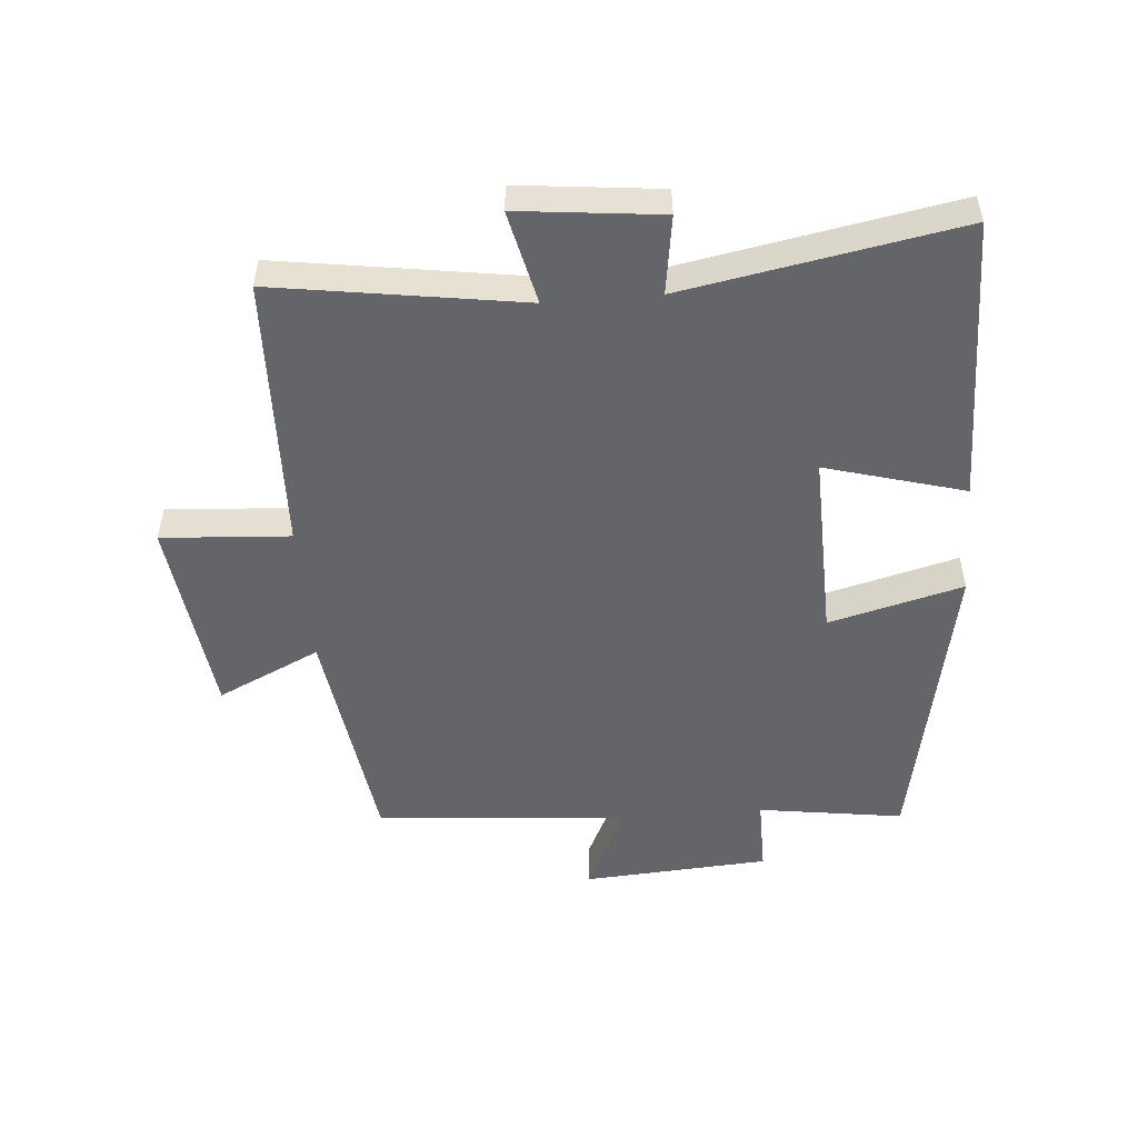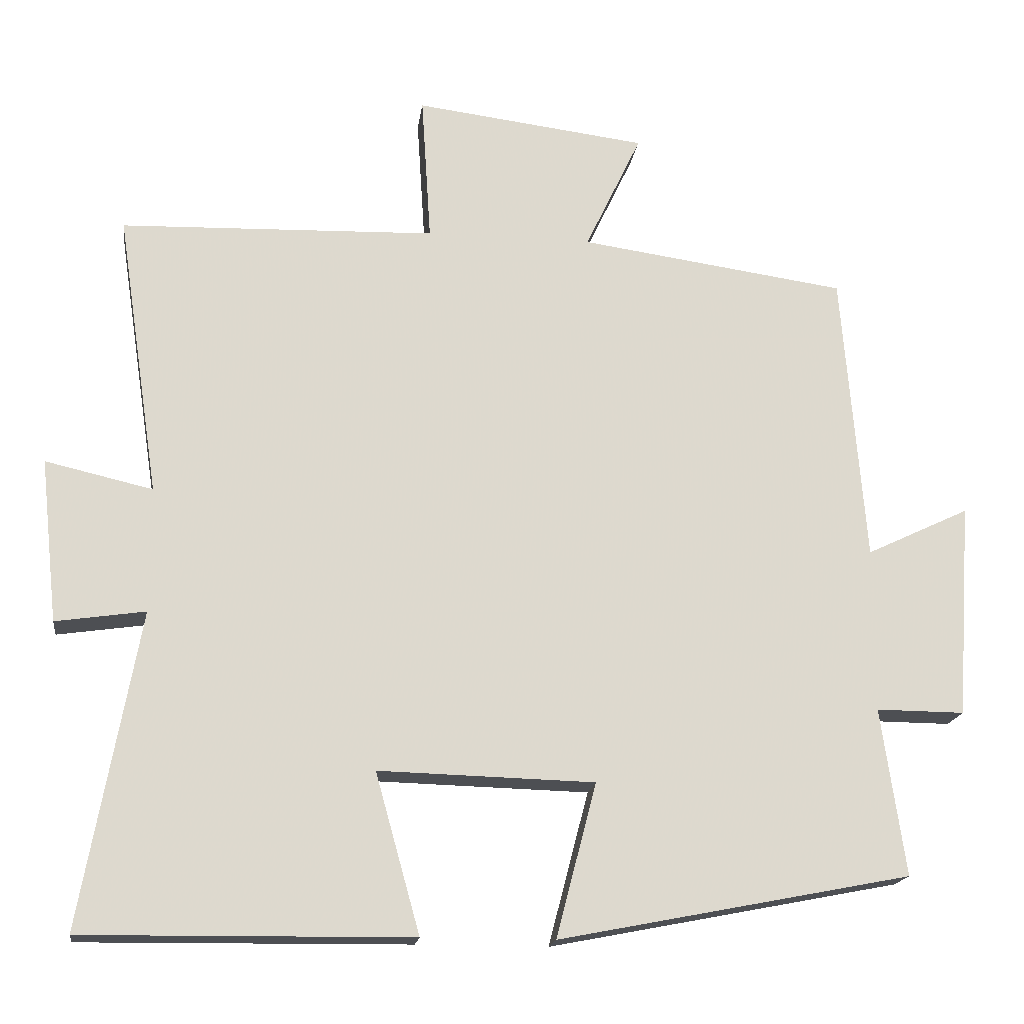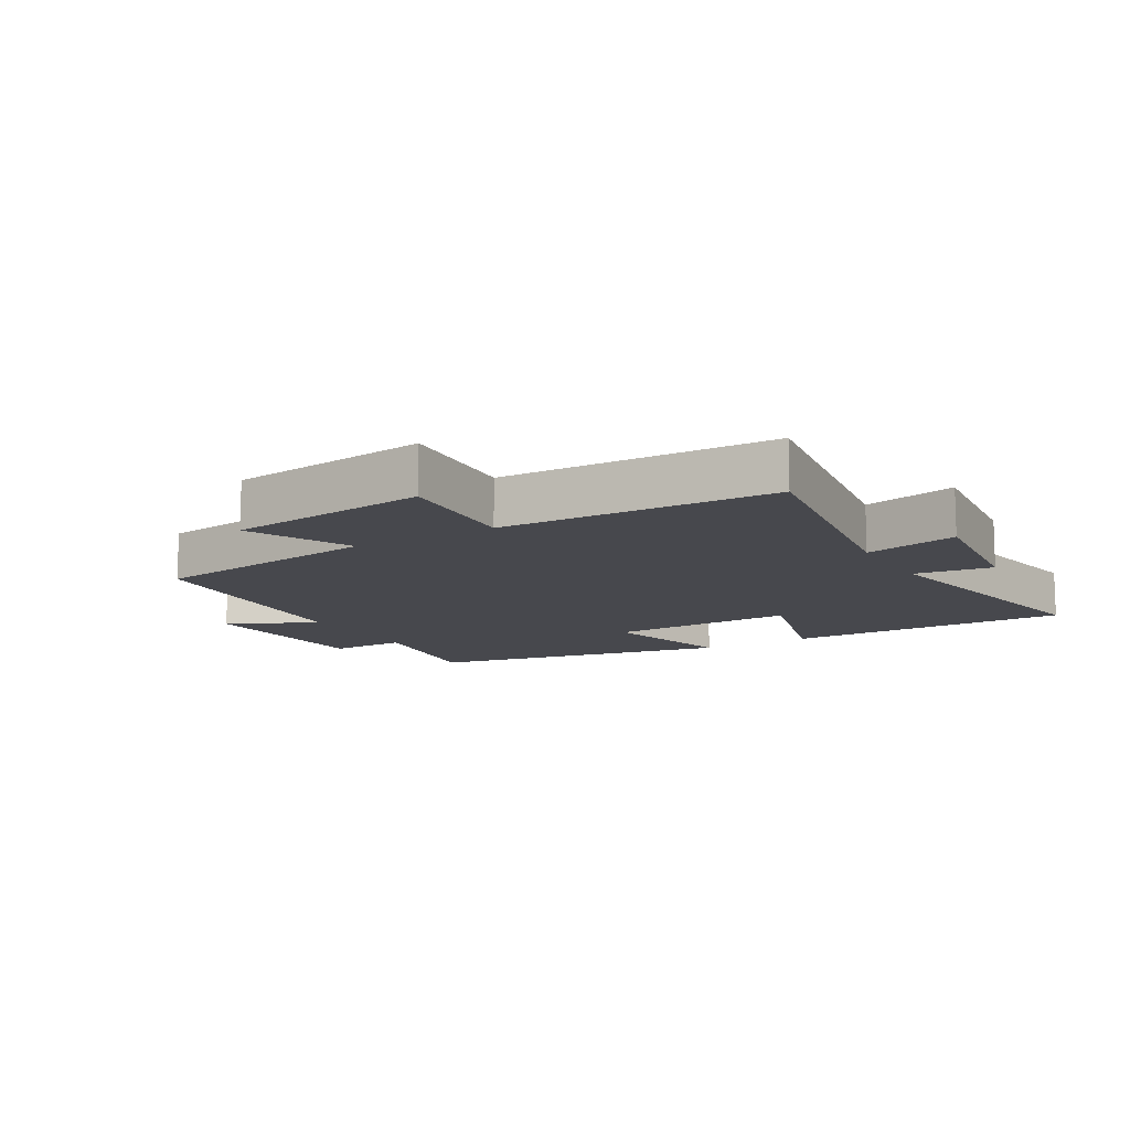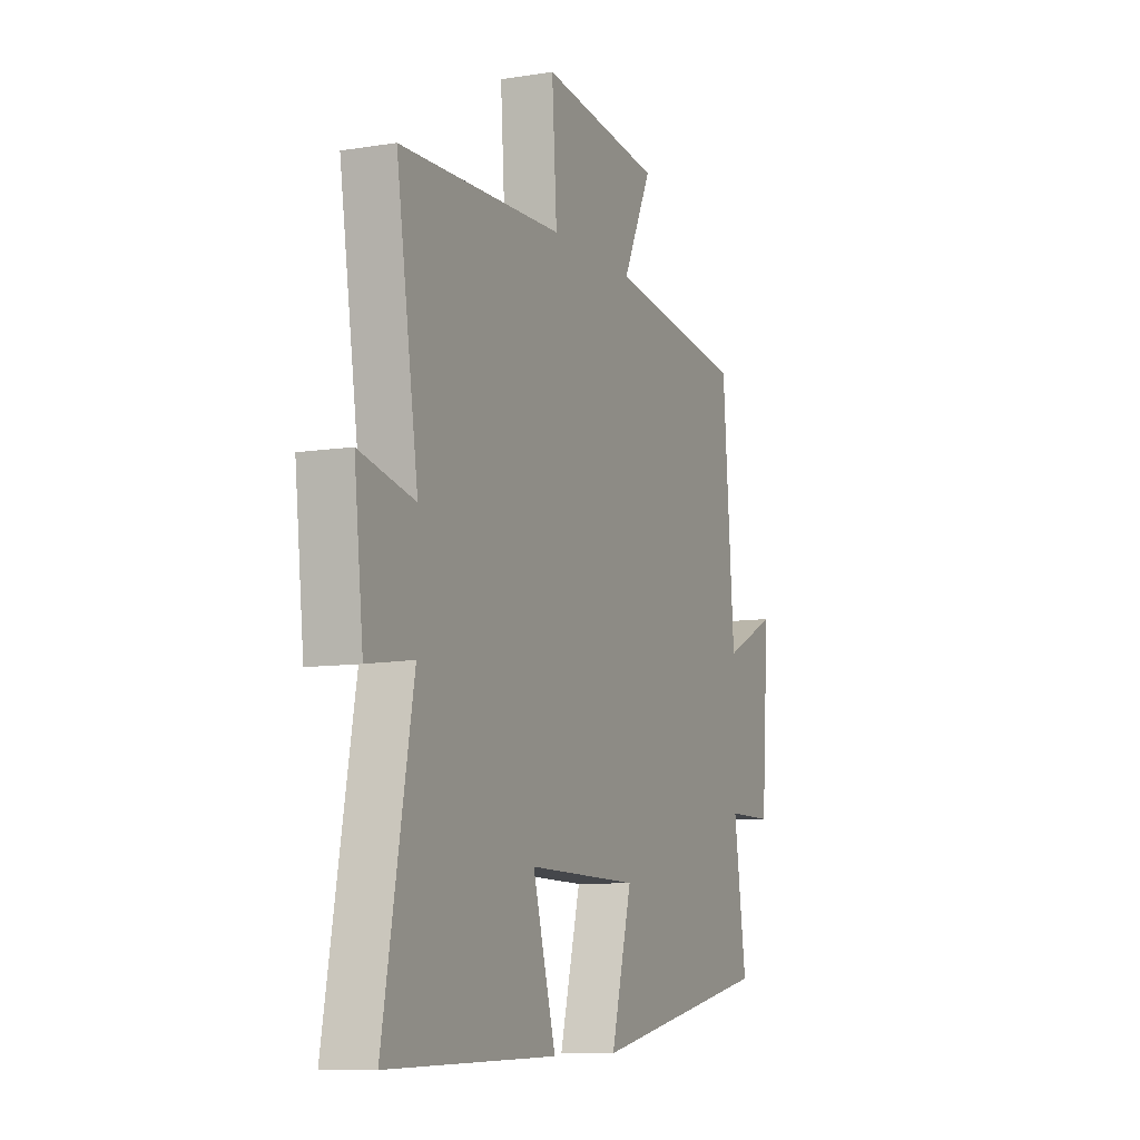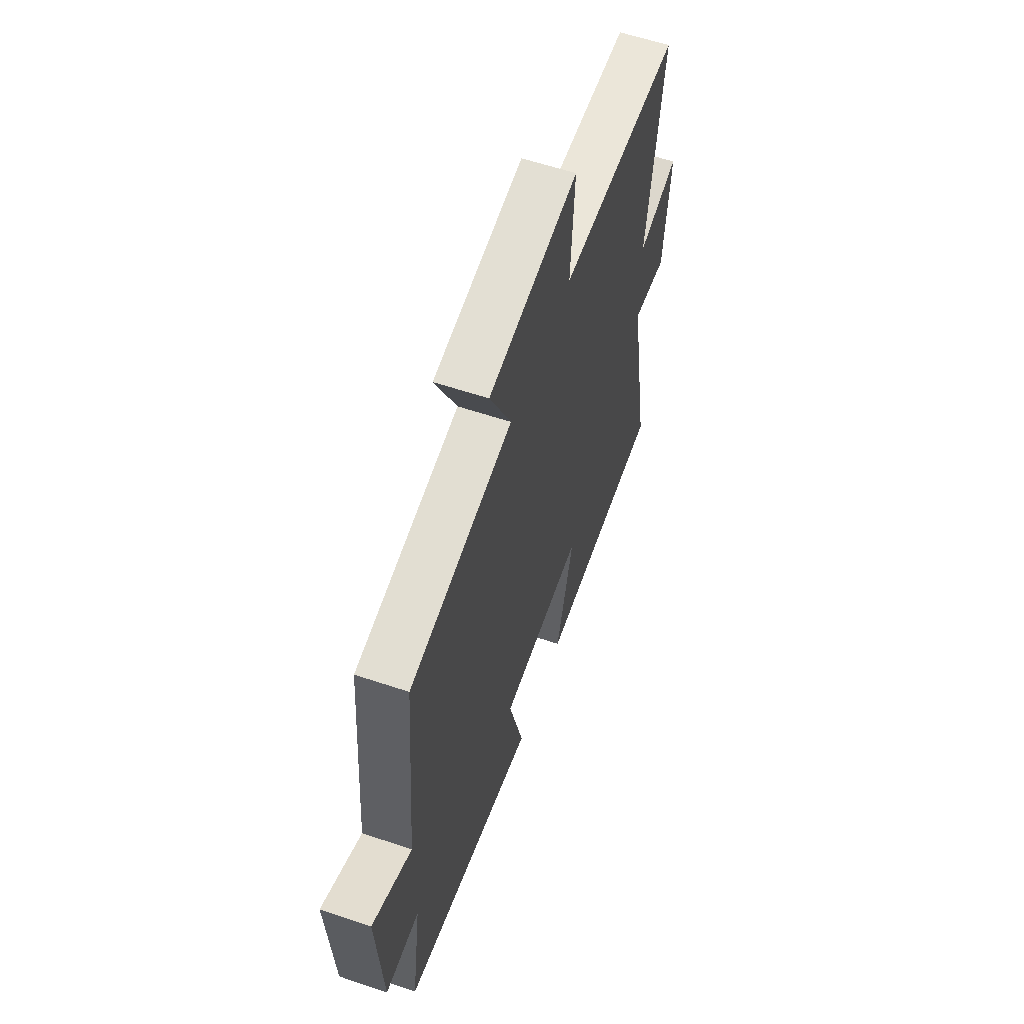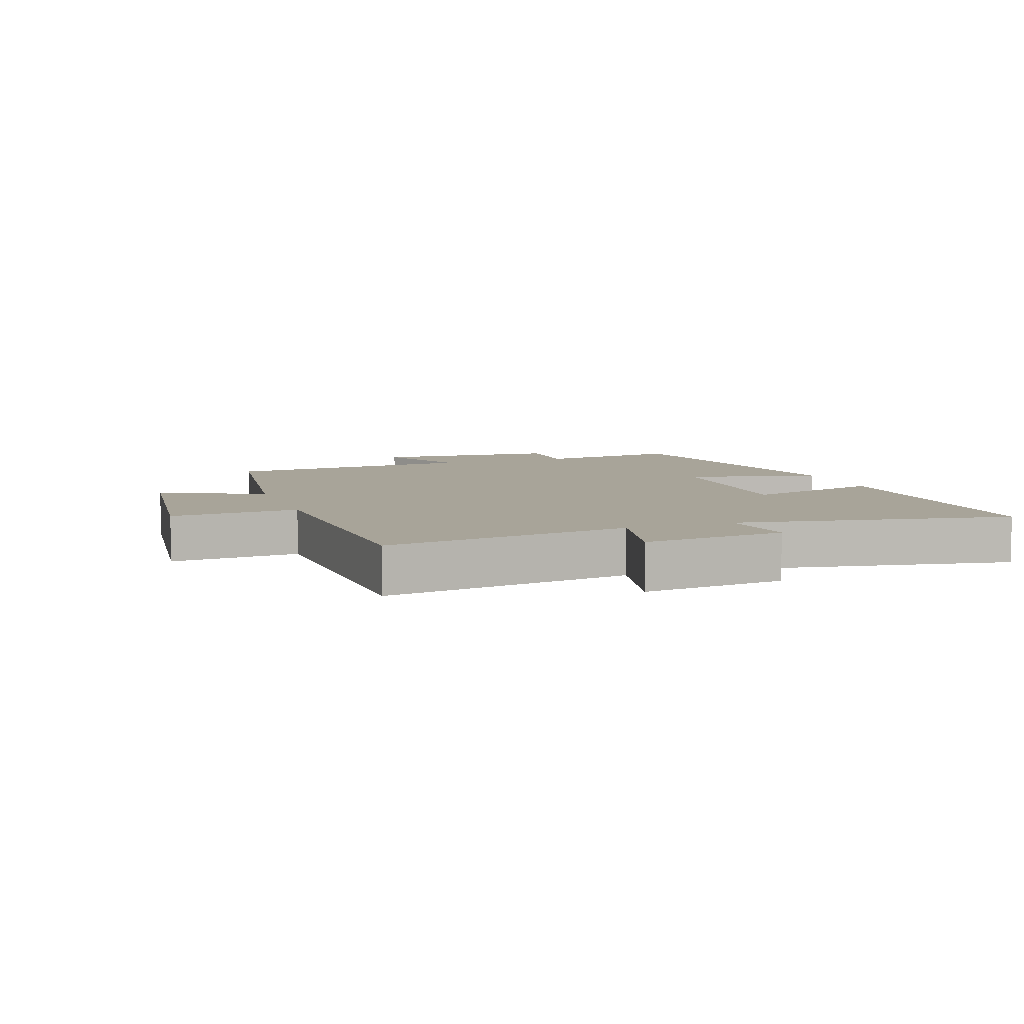
<metadata>
{"format":"obj","ext":"obj","renderer":"f3d","projection":"perspective","resolution":1024,"background":"white","views":[{"elev":-51.4,"azim":94.6,"up":"+Y"},{"elev":-17.7,"azim":172.5,"up":"+Z"},{"elev":-11.9,"azim":30.3,"up":"+Y"},{"elev":-8.9,"azim":113.4,"up":"+Z"},{"elev":59.1,"azim":-70.9,"up":"+Z"},{"elev":7.1,"azim":70.3,"up":"+Y"}]}
</metadata>
<code>
v 0.558 0.07 0.487
v 0.5 0.07 0.099
v 0.647 0.07 0.133
v 0.623 0.07 -0.091
v 0.5 0.07 -0.073
v 0.579 0.07 -0.505
v 0.129 0.07 -0.5
v 0.19 0.07 -0.281
v -0.106 0.07 -0.289
v -0.051 0.07 -0.5
v -0.533 0.07 -0.406
v -0.5 0.07 -0.177
v -0.621 0.07 -0.178
v -0.641 0.07 0.116
v -0.5 0.07 0.049
v -0.468 0.07 0.448
v -0.102 0.07 0.5
v -0.179 0.07 0.662
v 0.139 0.07 0.702
v 0.126 0.07 0.5
v 0.558 0 0.487
v 0.5 0 0.099
v 0.647 0 0.133
v 0.623 0 -0.091
v 0.5 0 -0.073
v 0.579 0 -0.505
v 0.129 0 -0.5
v 0.19 0 -0.281
v -0.106 0 -0.289
v -0.051 0 -0.5
v -0.533 0 -0.406
v -0.5 0 -0.177
v -0.621 0 -0.178
v -0.641 0 0.116
v -0.5 0 0.049
v -0.468 0 0.448
v -0.102 0 0.5
v -0.179 0 0.662
v 0.139 0 0.702
v 0.126 0 0.5
f 17 18 19 20
f 20 1 2
f 17 20 2
f 16 17 2
f 15 16 2
f 12 13 14 15
f 12 15 2
f 9 10 11 12
f 12 2 3
f 9 12 3
f 8 9 3
f 5 6 7 8
f 5 8 3
f 3 4 5
f 40 39 38 37
f 22 21 40
f 22 40 37
f 22 37 36
f 22 36 35
f 35 34 33 32
f 22 35 32
f 32 31 30 29
f 23 22 32
f 23 32 29
f 23 29 28
f 28 27 26 25
f 23 28 25
f 25 24 23
f 1 21 22 2
f 2 22 23 3
f 3 23 24 4
f 4 24 25 5
f 5 25 26 6
f 6 26 27 7
f 7 27 28 8
f 8 28 29 9
f 9 29 30 10
f 10 30 31 11
f 11 31 32 12
f 12 32 33 13
f 13 33 34 14
f 14 34 35 15
f 15 35 36 16
f 16 36 37 17
f 17 37 38 18
f 18 38 39 19
f 19 39 40 20
f 20 40 21 1

</code>
